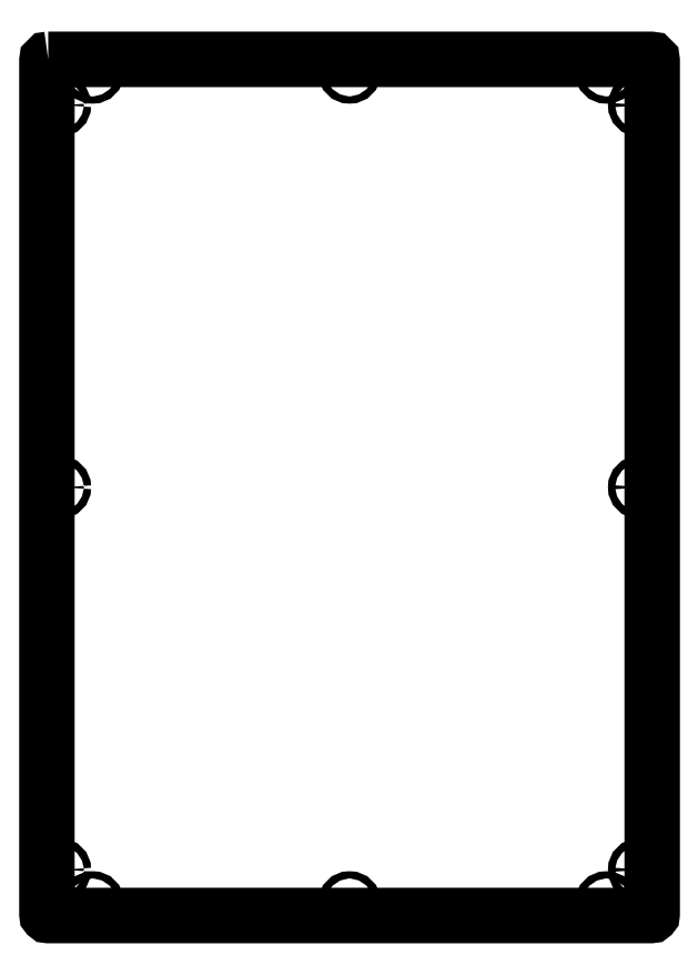
<metadata>
{"format":"dxf","ext":"dxf","renderer":"ezdxf+matplotlib","layout":"modelspace","background":"white","min_lineweight":24,"dpi":150}
</metadata>
<code>
0
SECTION
2
ENTITIES
0
LWPOLYLINE
8
0
90
8
70
1
43
0
10
-196.9
20
657.2
42
0.4142
10
-197.9
20
656.2
10
-197.9
20
8.75
42
0.4142
10
-196.9
20
7.75
10
260.6
20
7.75
42
0.4142
10
261.6
20
8.75
10
261.6
20
656.2
42
0.4142
10
260.6
20
657.2
0
CIRCLE
8
0
10
31.81
20
647.5
30
0
40
2.75
210
0
220
-0
230
1
0
CIRCLE
8
0
10
251.8
20
332.6
30
0
40
2.75
210
0
220
-0
230
1
0
CIRCLE
8
0
10
-163.2
20
647.5
30
0
40
2.75
210
0
220
-0
230
1
0
CIRCLE
8
0
10
226.8
20
647.5
30
0
40
2.75
210
0
220
-0
230
1
0
CIRCLE
8
0
10
-188.2
20
332.6
30
0
40
2.75
210
0
220
-0
230
1
0
CIRCLE
8
0
10
-188.2
20
622.5
30
0
40
2.75
210
0
220
-0
230
1
0
CIRCLE
8
0
10
251.8
20
622.5
30
0
40
2.75
210
0
220
-0
230
1
0
CIRCLE
8
0
10
251.8
20
42.5
30
0
40
2.75
210
0
220
-0
230
1
0
CIRCLE
8
0
10
226.8
20
17.5
30
0
40
2.75
210
0
220
-0
230
1
0
CIRCLE
8
0
10
31.81
20
17.5
30
0
40
2.75
210
0
220
-0
230
1
0
CIRCLE
8
0
10
-163.2
20
17.5
30
0
40
2.75
210
0
220
-0
230
1
0
CIRCLE
8
0
10
-188.2
20
42.5
30
0
40
2.75
210
0
220
-0
230
1
0
ENDSEC
0
EOF

</code>
